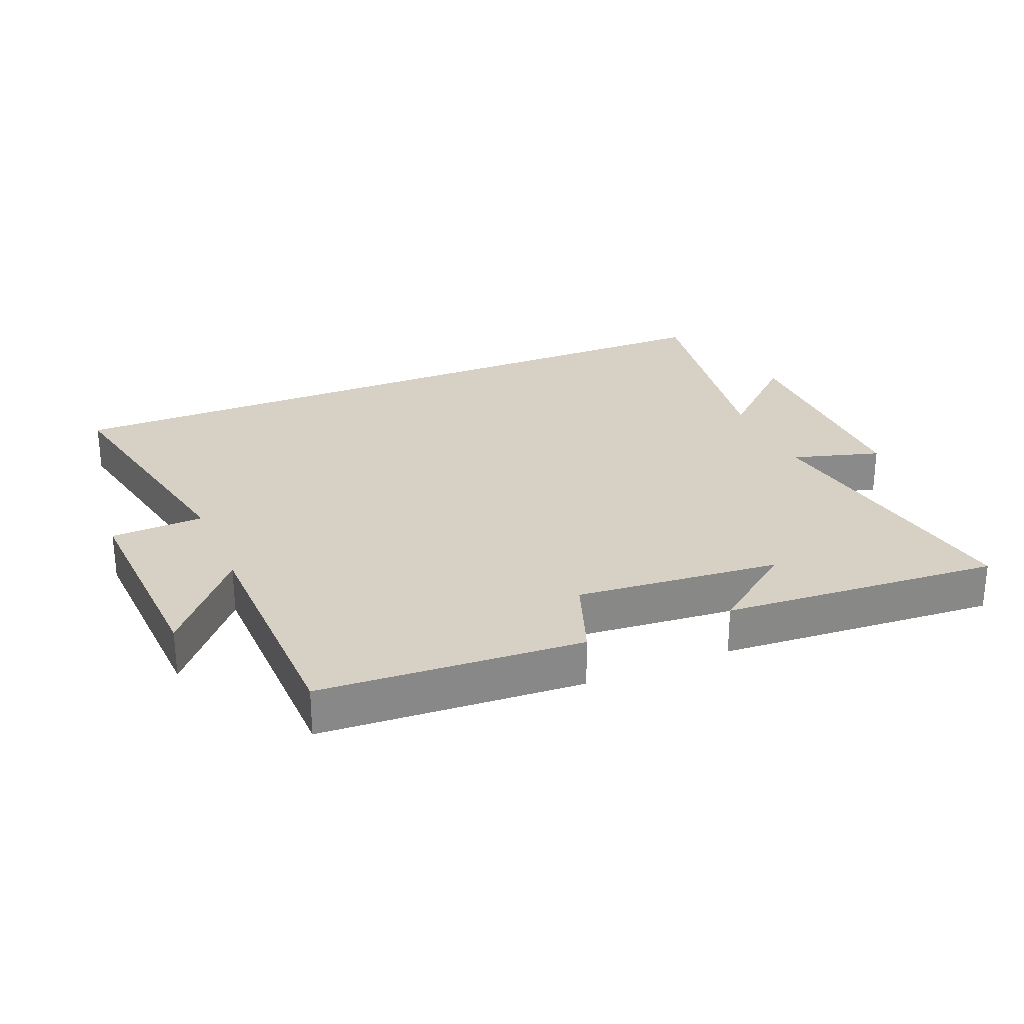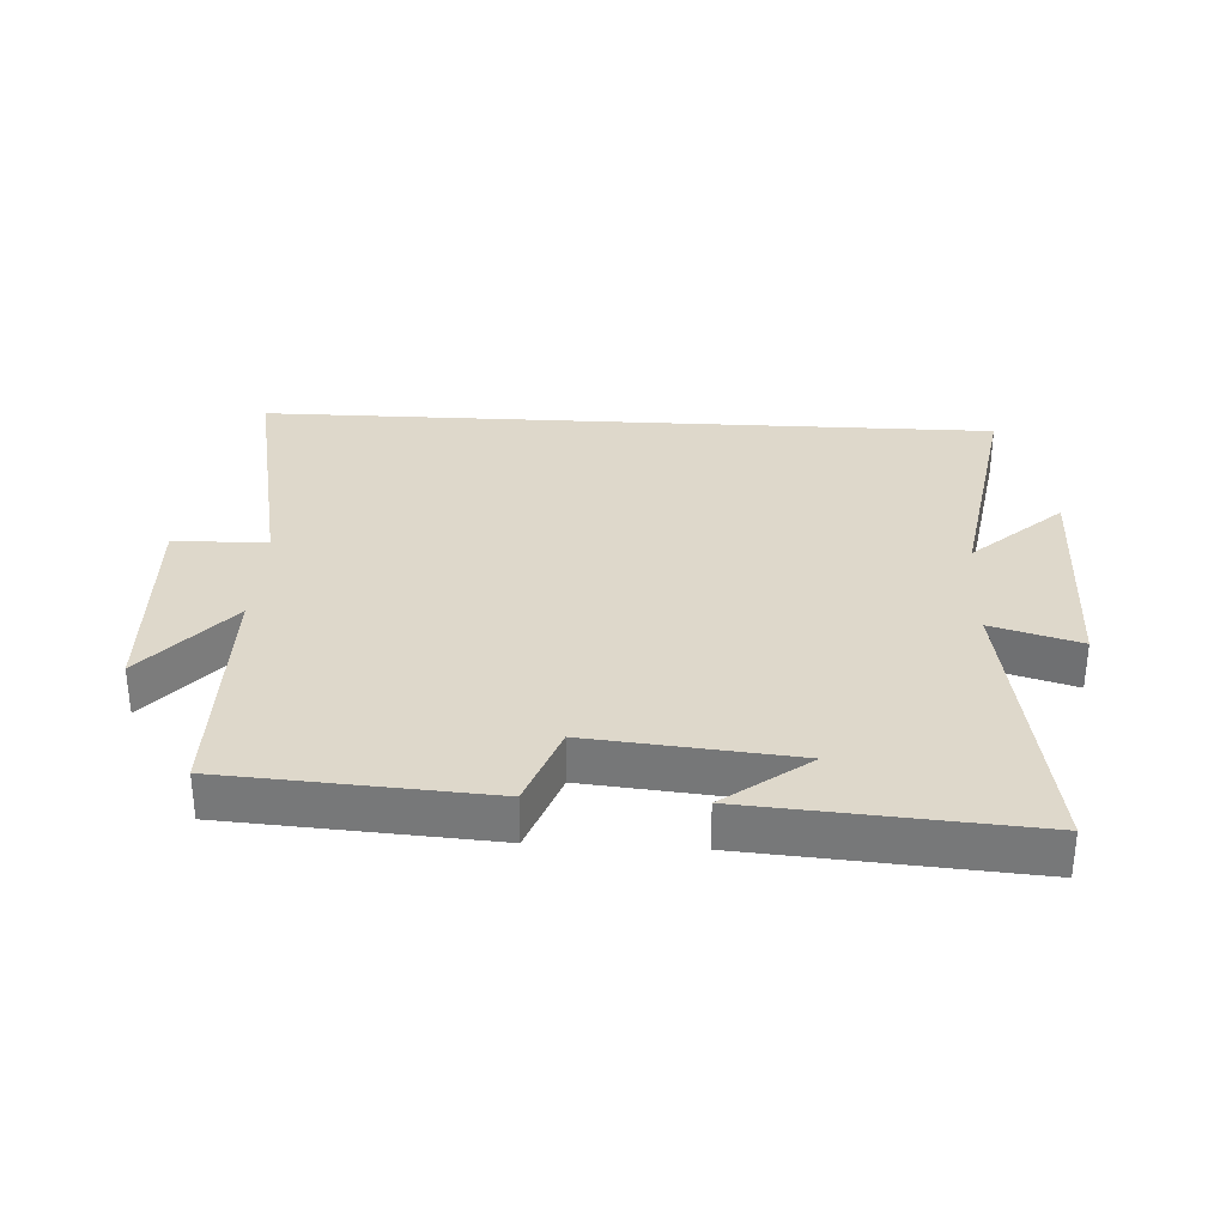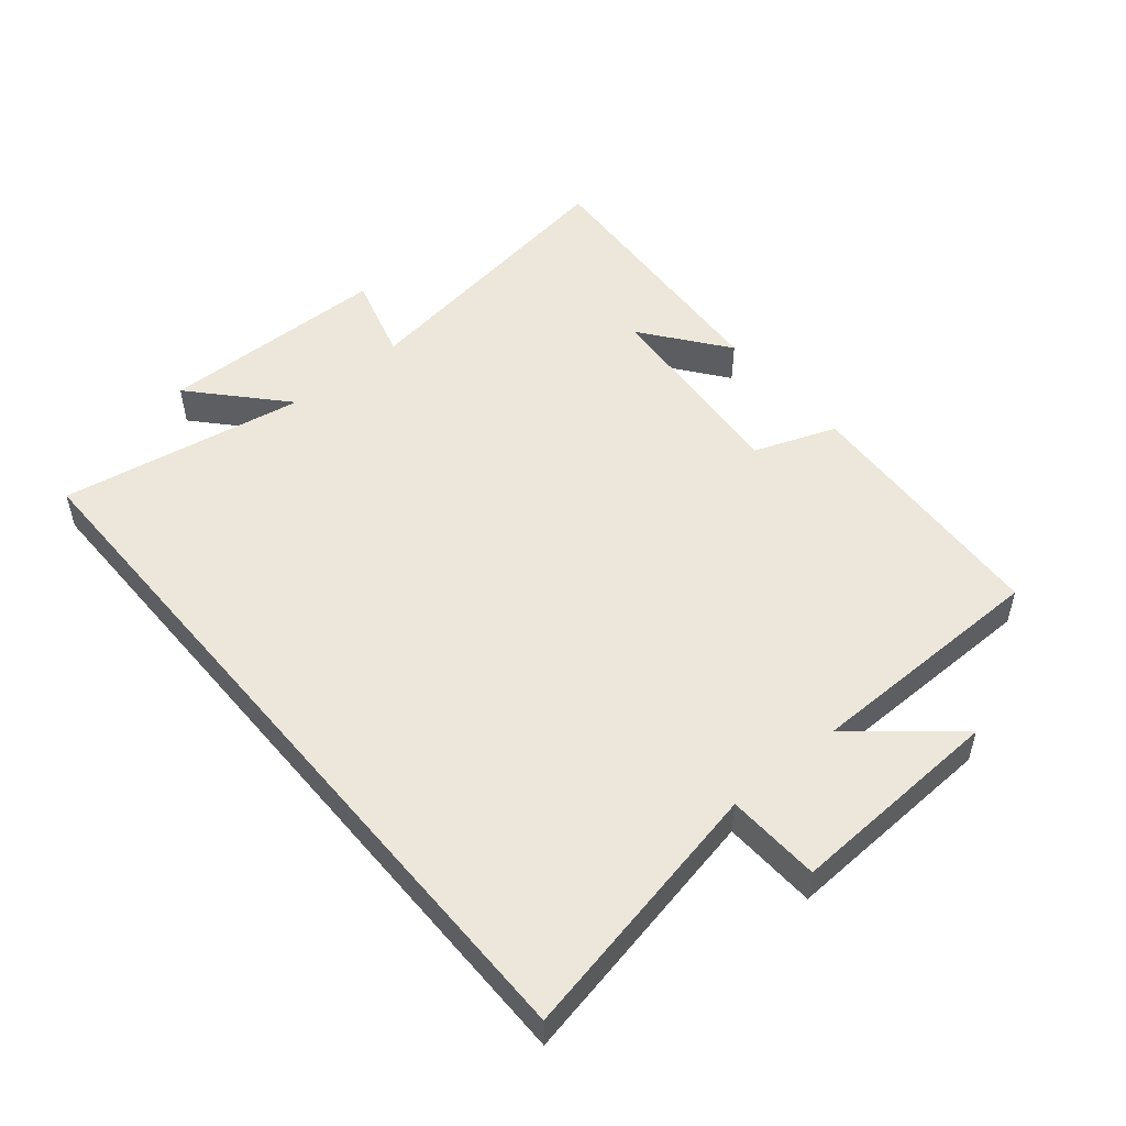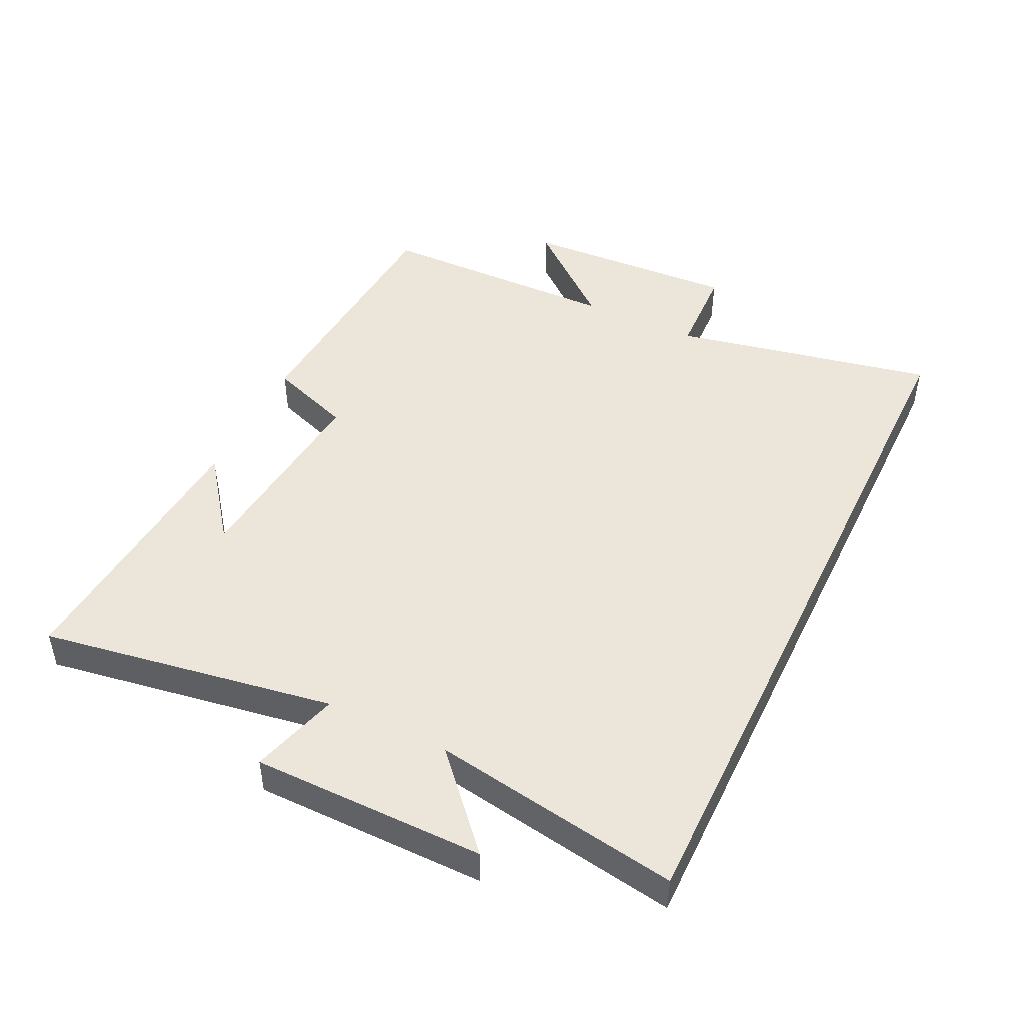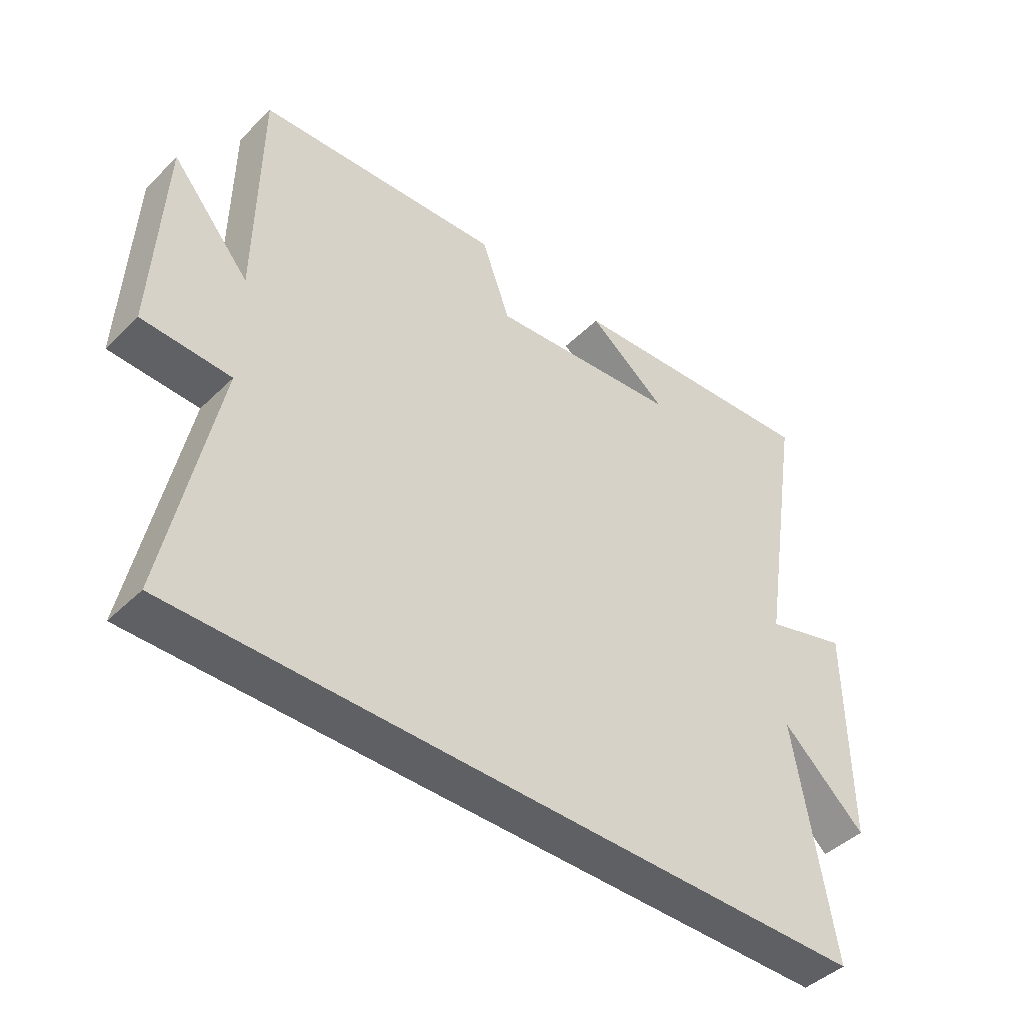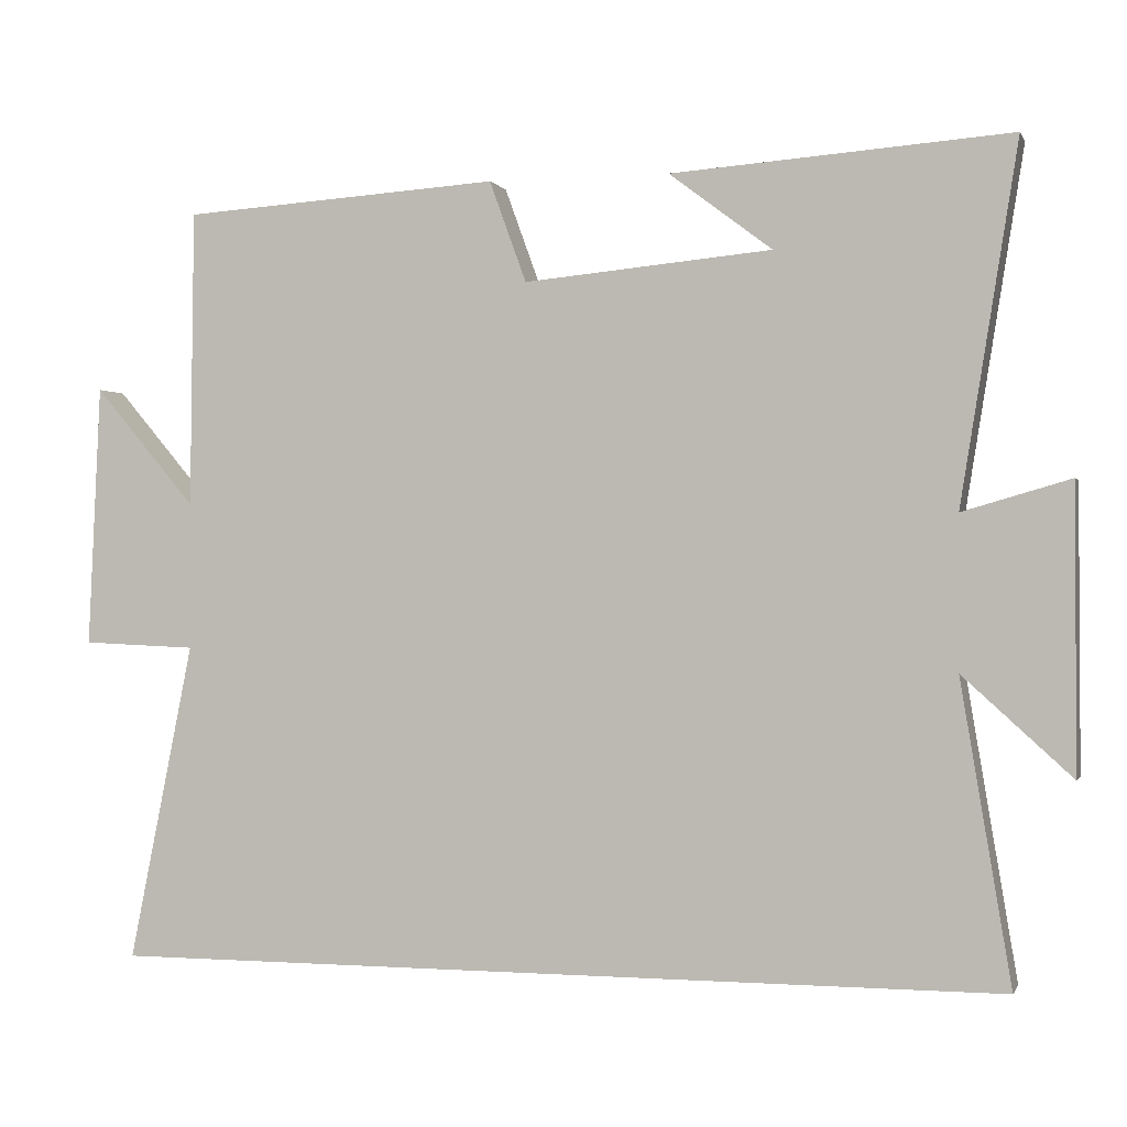
<metadata>
{"format":"obj","ext":"obj","renderer":"f3d","projection":"perspective","resolution":1024,"background":"white","views":[{"elev":26.9,"azim":-22.8,"up":"+Y"},{"elev":31.6,"azim":3.1,"up":"+Y"},{"elev":50.9,"azim":-129.9,"up":"+Y"},{"elev":46.8,"azim":115.7,"up":"+Y"},{"elev":-44.0,"azim":-41.5,"up":"+Z"},{"elev":-0.2,"azim":15.3,"up":"+Z"}]}
</metadata>
<code>
v 0.573 0.07 0.532
v 0.5 0.07 0.077
v 0.637 0.07 0.117
v 0.639 0.07 -0.243
v 0.5 0.07 -0.117
v 0.564 0.07 -0.5
v -0.582 0.07 -0.5
v -0.5 0.07 -0.094
v -0.645 0.07 -0.088
v -0.629 0.07 0.246
v -0.5 0.07 0.094
v -0.495 0.07 0.473
v -0.09 0.07 0.5
v -0.043 0.07 0.371
v 0.273 0.07 0.401
v 0.142 0.07 0.5
v 0.573 0 0.532
v 0.5 0 0.077
v 0.637 0 0.117
v 0.639 0 -0.243
v 0.5 0 -0.117
v 0.564 0 -0.5
v -0.582 0 -0.5
v -0.5 0 -0.094
v -0.645 0 -0.088
v -0.629 0 0.246
v -0.5 0 0.094
v -0.495 0 0.473
v -0.09 0 0.5
v -0.043 0 0.371
v 0.273 0 0.401
v 0.142 0 0.5
f 15 16 1
f 11 12 13 14
f 11 14 15
f 8 9 10 11
f 8 11 15
f 5 6 7 8
f 5 8 15
f 2 3 4 5
f 2 5 15
f 1 2 15
f 17 32 31
f 30 29 28 27
f 31 30 27
f 27 26 25 24
f 31 27 24
f 24 23 22 21
f 31 24 21
f 21 20 19 18
f 31 21 18
f 31 18 17
f 1 17 18 2
f 2 18 19 3
f 3 19 20 4
f 4 20 21 5
f 5 21 22 6
f 6 22 23 7
f 7 23 24 8
f 8 24 25 9
f 9 25 26 10
f 10 26 27 11
f 11 27 28 12
f 12 28 29 13
f 13 29 30 14
f 14 30 31 15
f 15 31 32 16
f 16 32 17 1

</code>
